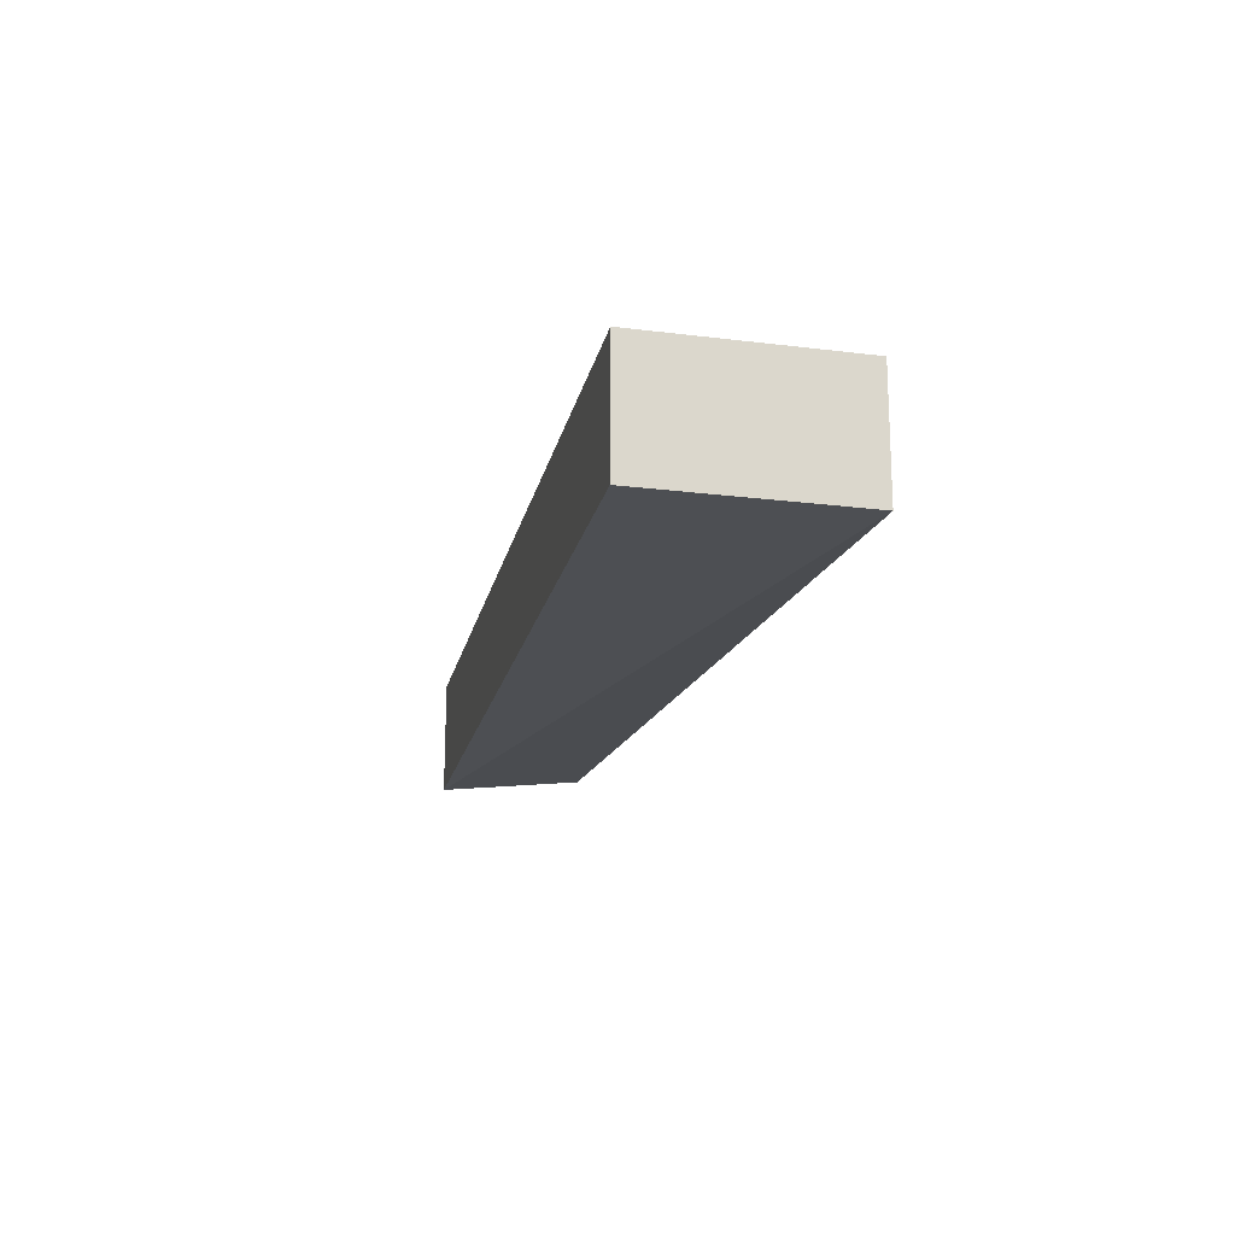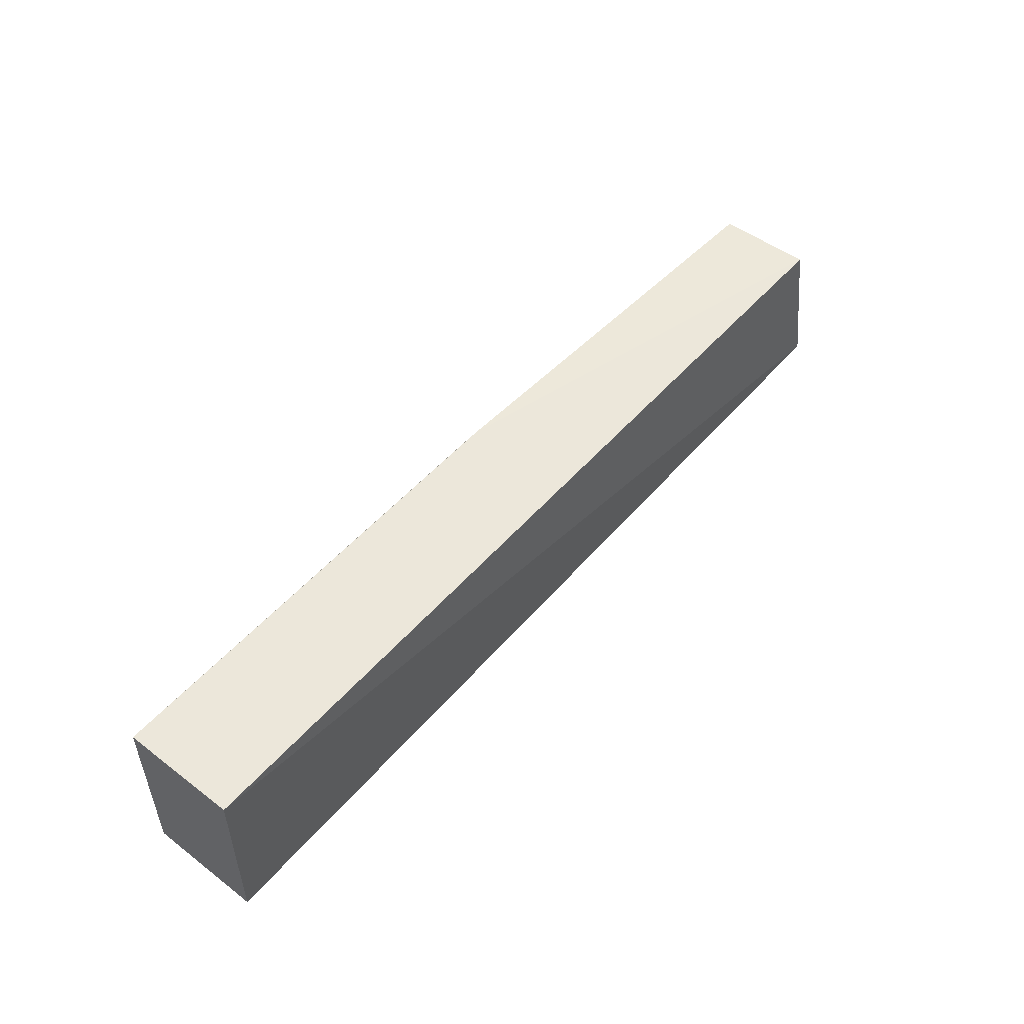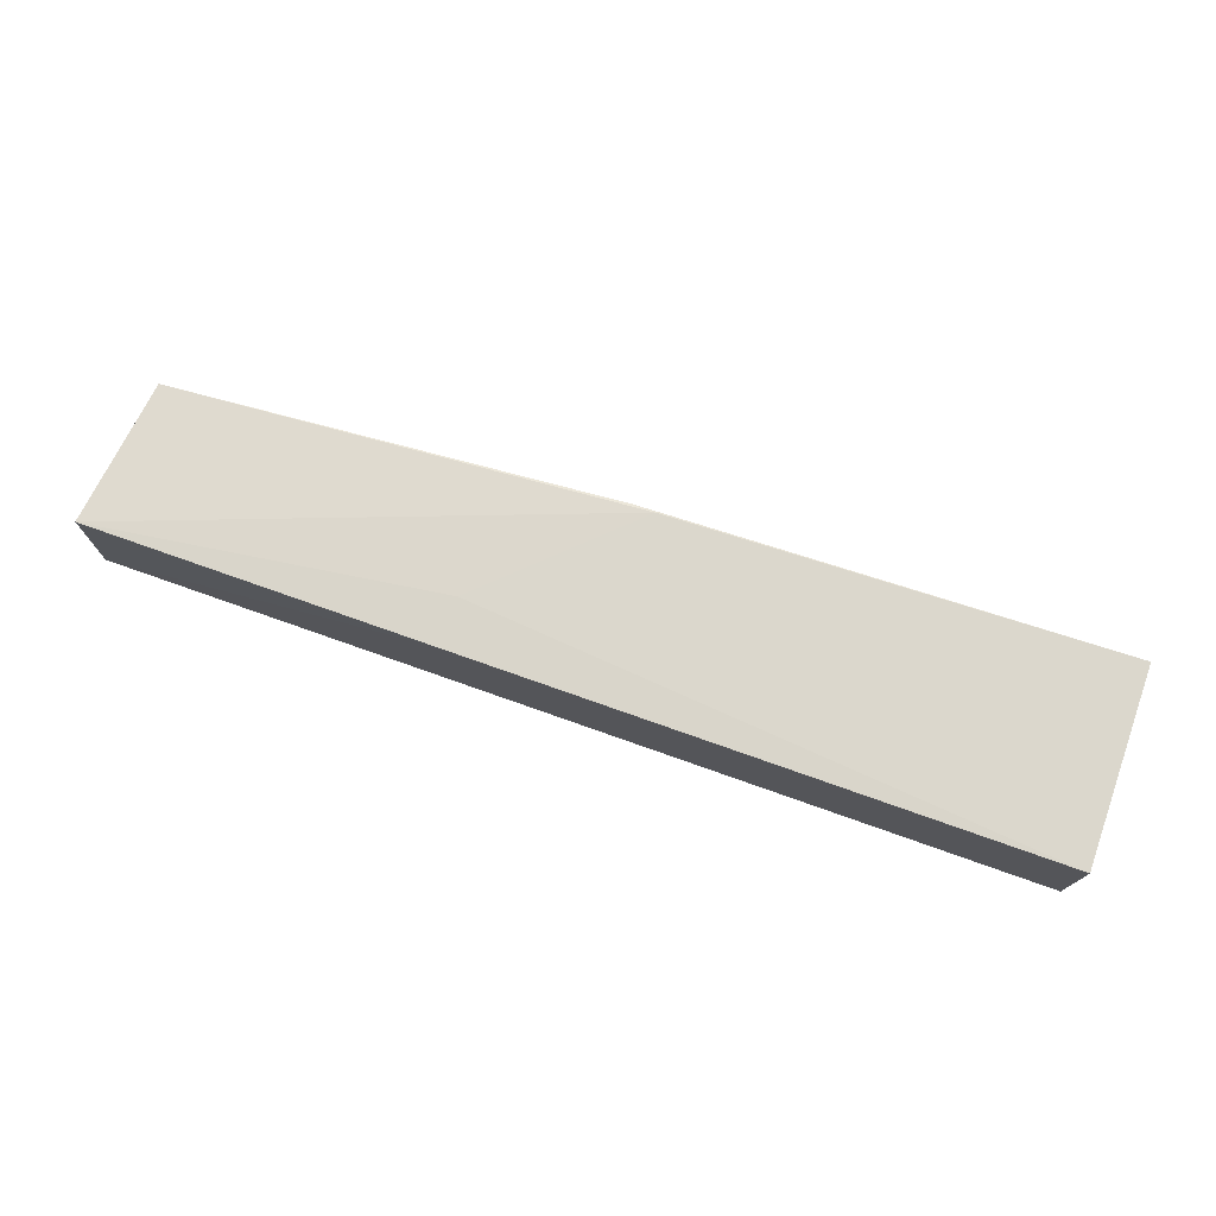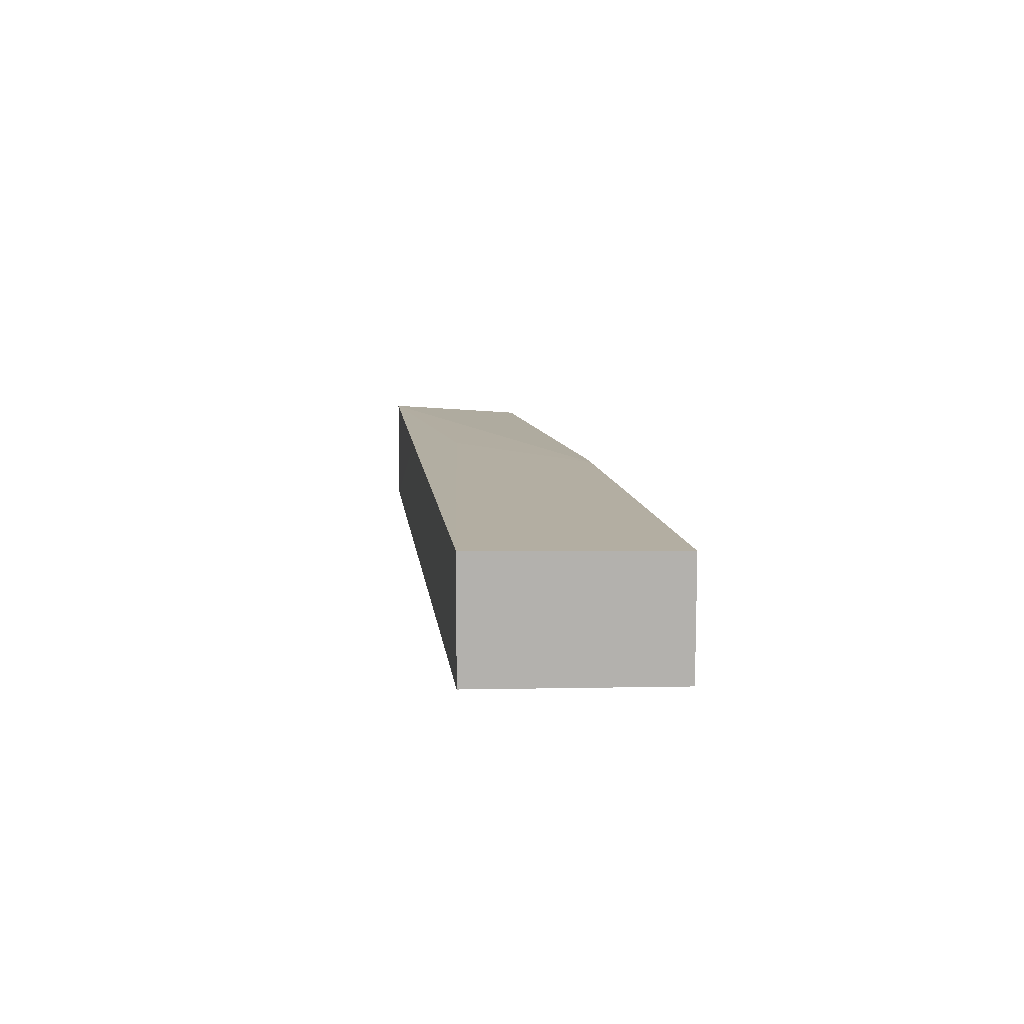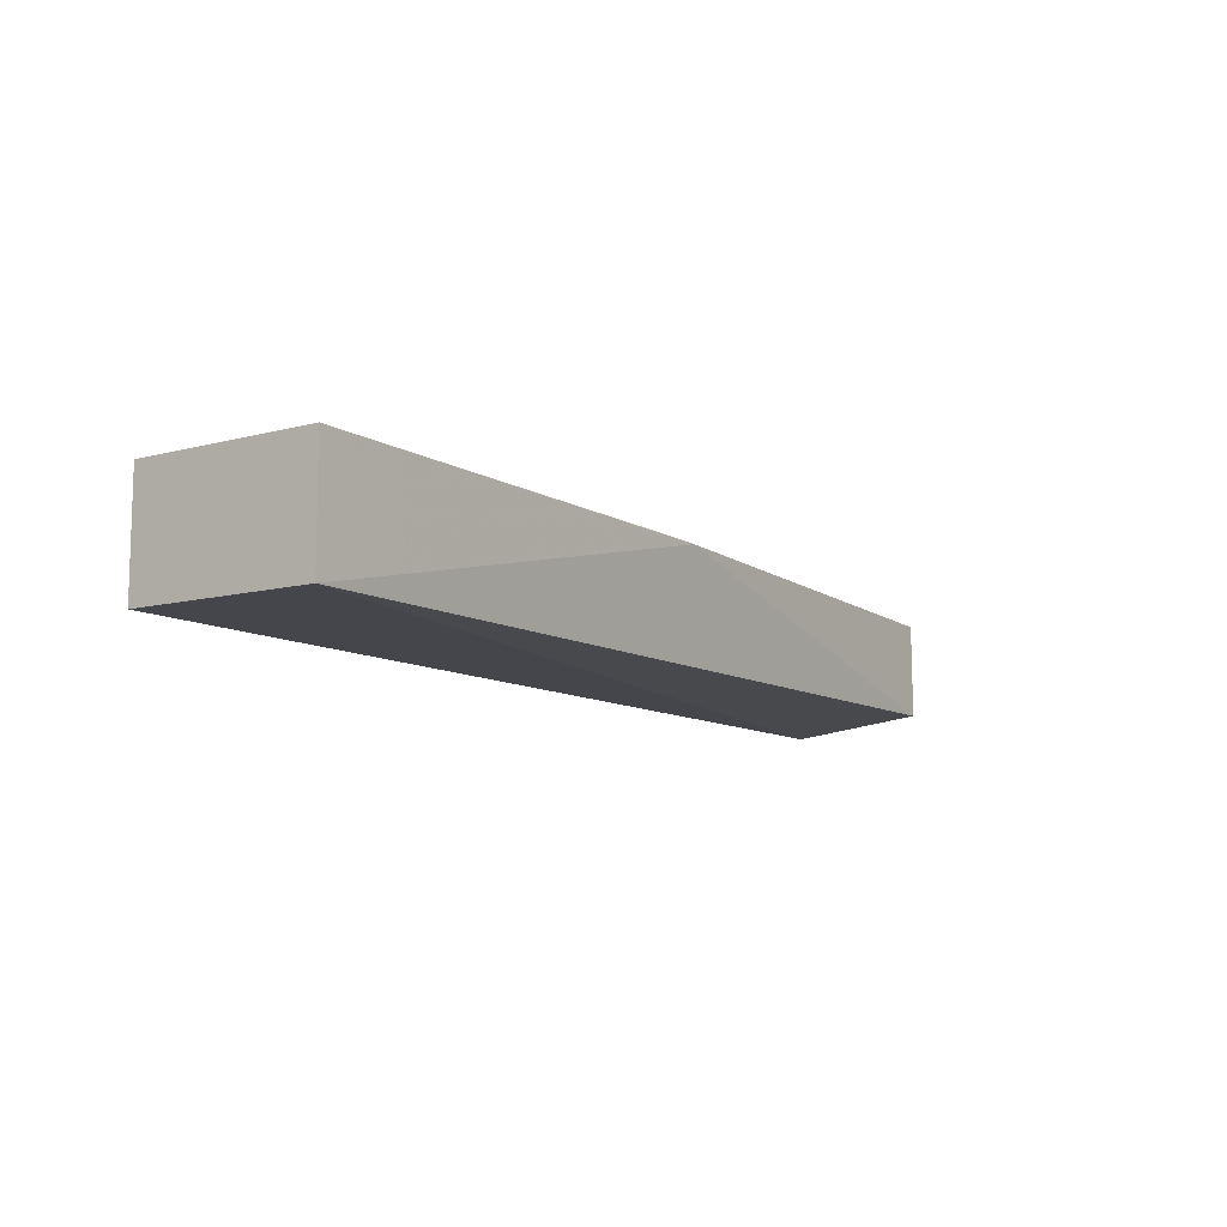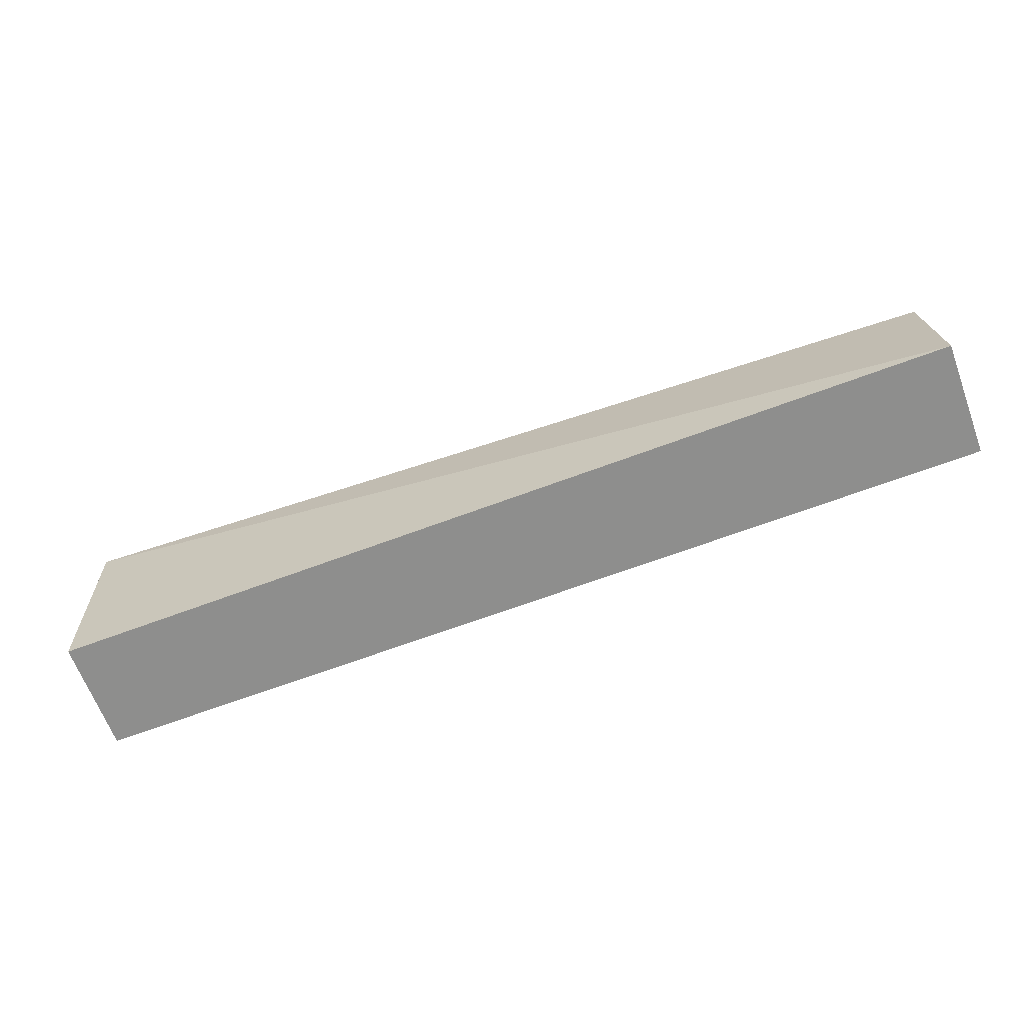
<metadata>
{"format":"obj","ext":"obj","renderer":"f3d","projection":"perspective","resolution":1024,"background":"white","views":[{"elev":-17.1,"azim":78.7,"up":"+Z"},{"elev":53.4,"azim":129.5,"up":"+Y"},{"elev":74.6,"azim":19.6,"up":"+Z"},{"elev":11.0,"azim":83.5,"up":"+Z"},{"elev":-10.5,"azim":127.4,"up":"+Z"},{"elev":-64.9,"azim":-159.5,"up":"+Y"}]}
</metadata>
<code>
v 0.02671 -0.01454 0.05795
v 0.02673 -0.03174 0.05835
v 0.02669 -0.03175 0.0483
v -0.0542 -0.01905 0.0489
v -0.05497 -0.03174 0.05791
v 0.02667 -0.01452 0.04793
v -0.01281 -0.01591 0.05788
v -0.05498 -0.03177 0.04777
v -0.02485 -0.02745 0.05807
v -0.05362 -0.01875 0.05709
v -0.01477 -0.01582 0.05776
v -0.02485 -0.03175 0.05808
f 1 2 3
f 6 1 3
f 7 2 1
f 8 3 2
f 8 5 4
f 8 6 3
f 8 4 6
f 9 7 5
f 9 2 7
f 10 4 5
f 10 5 7
f 11 6 4
f 11 10 7
f 11 4 10
f 11 7 1
f 11 1 6
f 12 8 2
f 12 5 8
f 12 9 5
f 12 2 9

</code>
